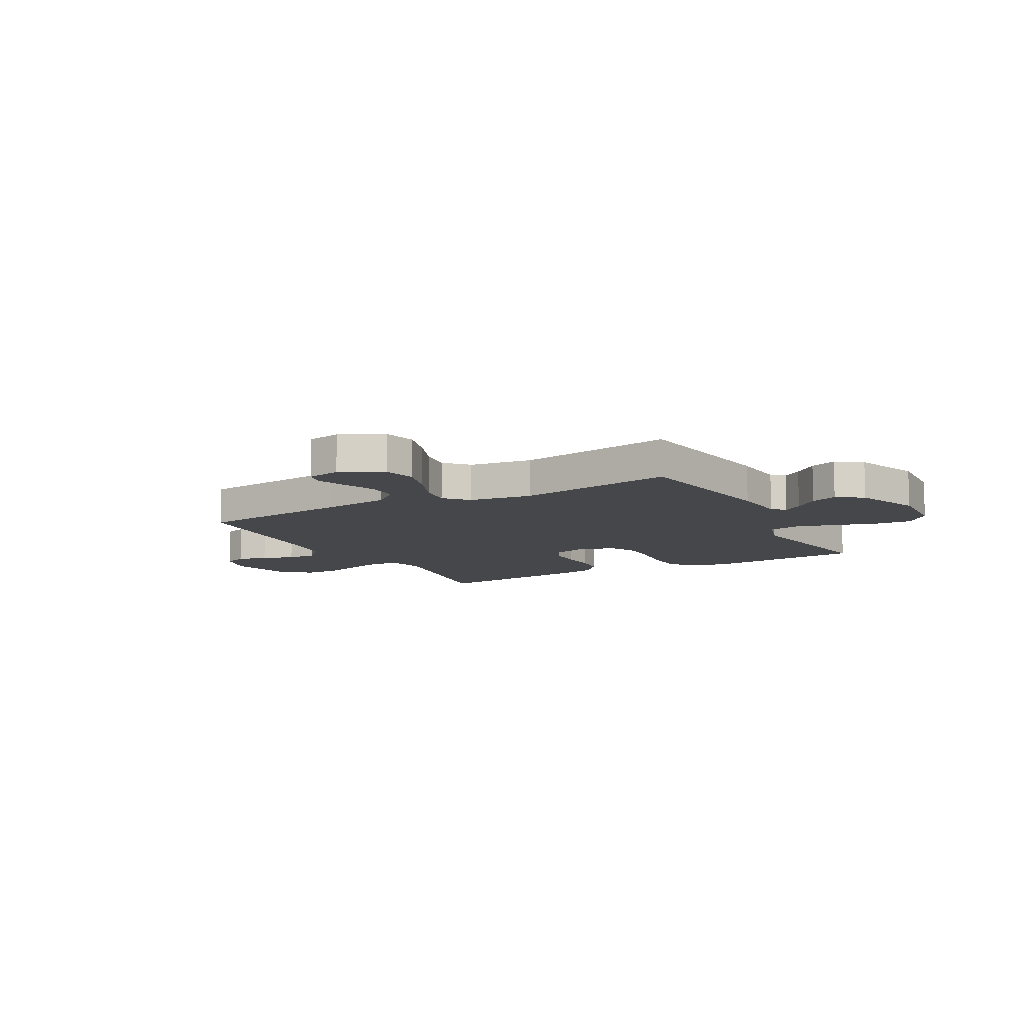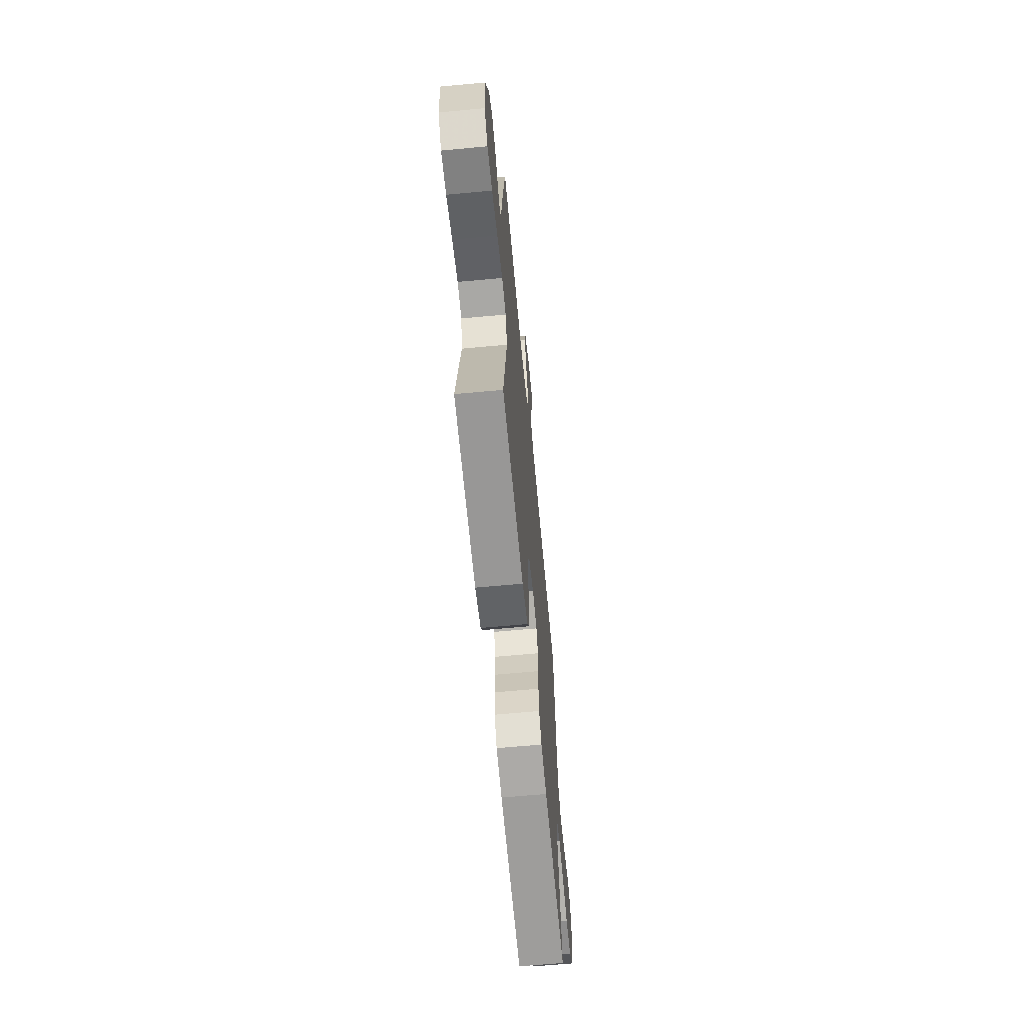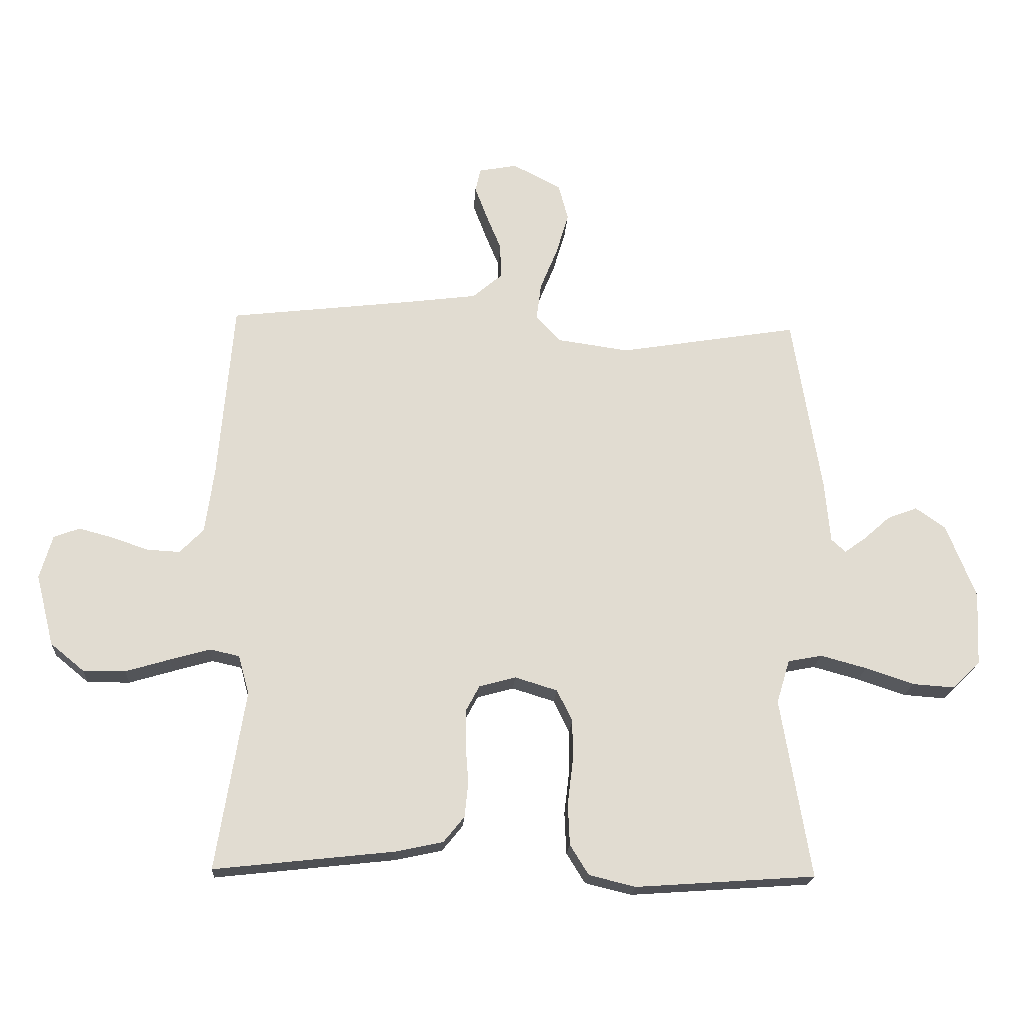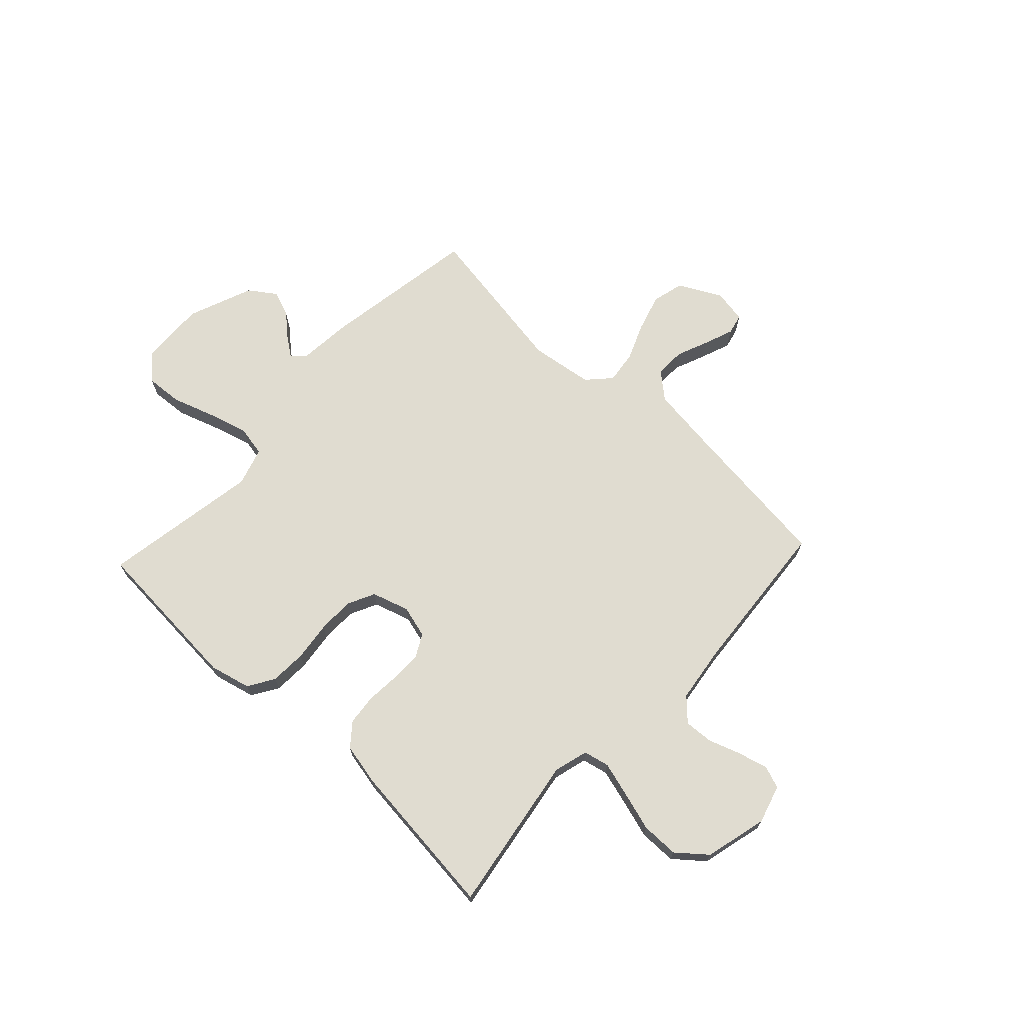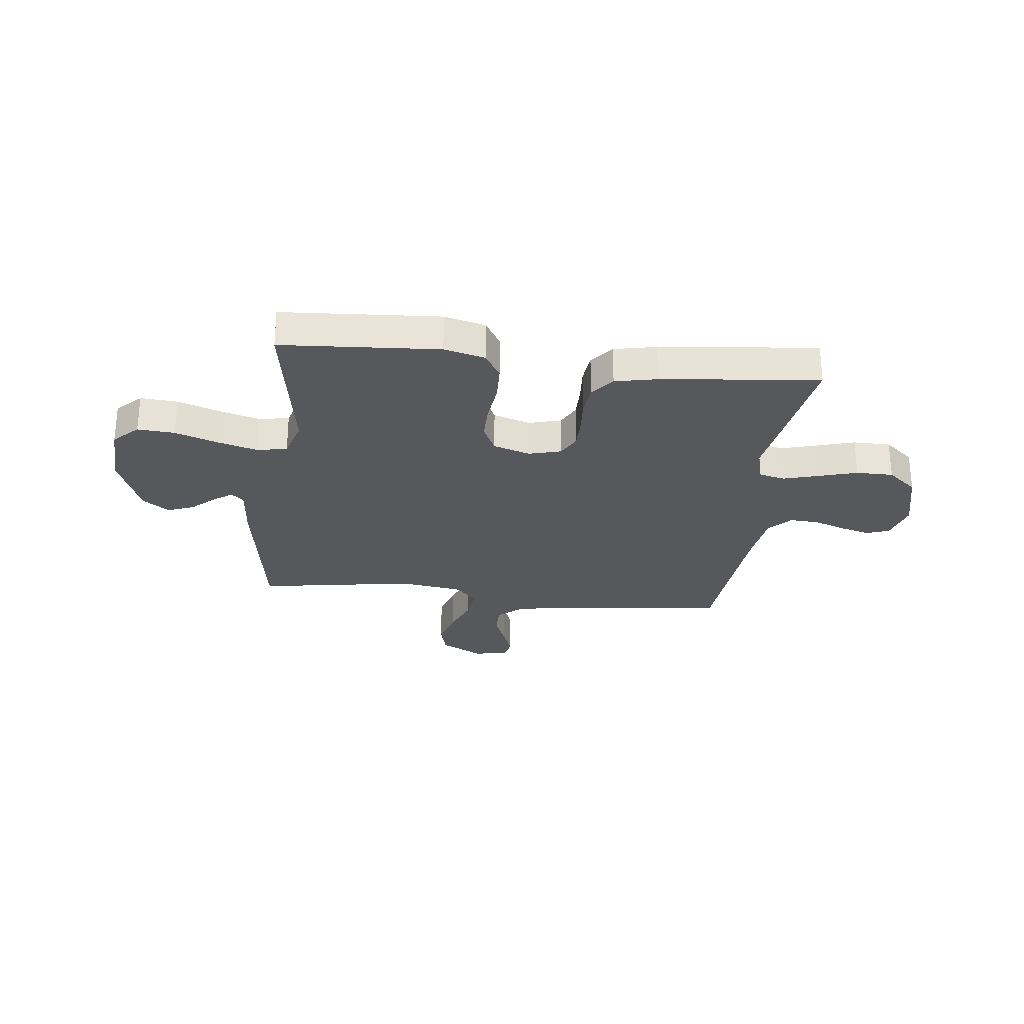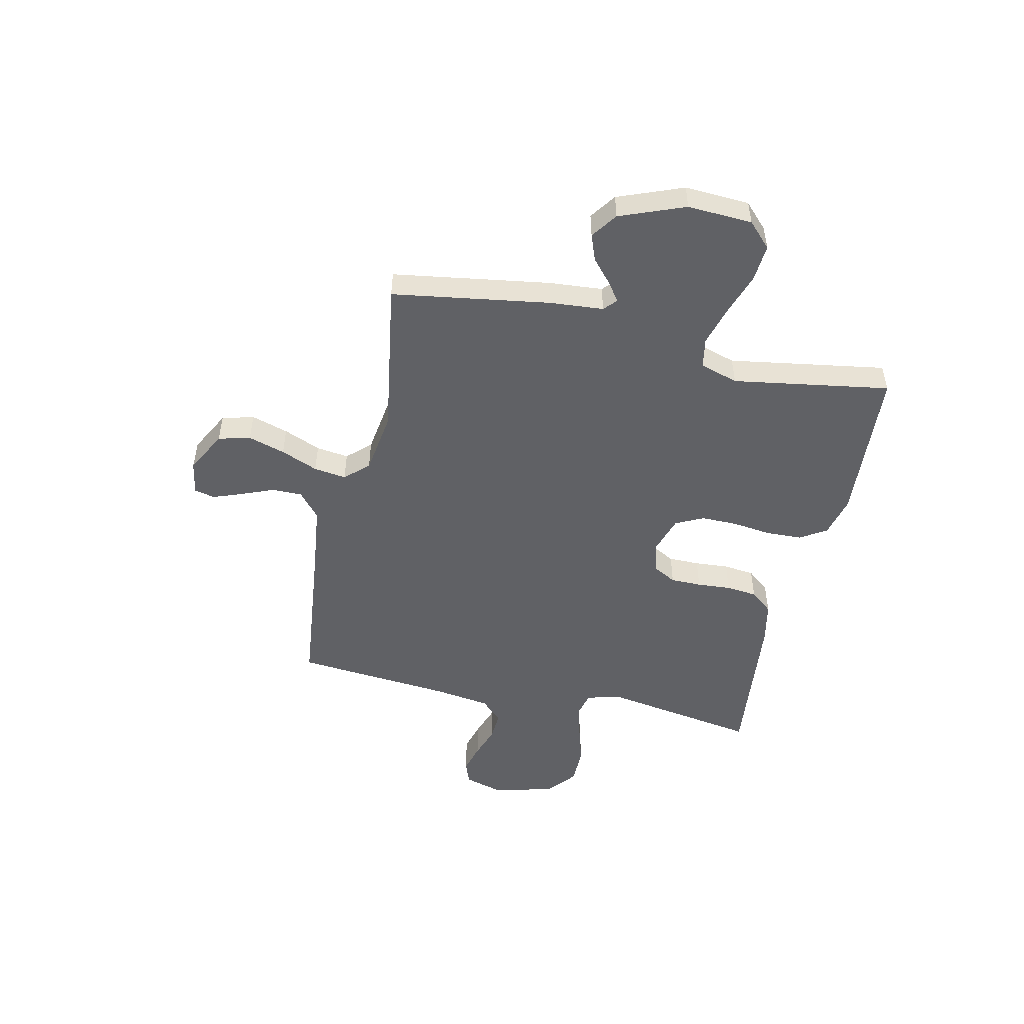
<metadata>
{"format":"obj","ext":"obj","renderer":"f3d","projection":"perspective","resolution":1024,"background":"white","views":[{"elev":-10.4,"azim":28.6,"up":"+Y"},{"elev":-64.3,"azim":95.4,"up":"+Z"},{"elev":-20.1,"azim":-3.5,"up":"+Z"},{"elev":69.5,"azim":-136.9,"up":"+Y"},{"elev":-27.8,"azim":173.2,"up":"+Y"},{"elev":-50.4,"azim":77.2,"up":"+Y"}]}
</metadata>
<code>
v 0.5 0.07 -0.5
v 0.2 0.07 -0.521
v 0.122 0.07 -0.502
v 0.091 0.07 -0.452
v 0.088 0.07 -0.383
v 0.097 0.07 -0.308
v 0.097 0.07 -0.239
v 0.071 0.07 -0.186
v 0 0.07 -0.164
v -0.061 0.07 -0.181
v -0.084 0.07 -0.224
v -0.084 0.07 -0.283
v -0.079 0.07 -0.348
v -0.085 0.07 -0.407
v -0.12 0.07 -0.45
v -0.2 0.07 -0.467
v -0.5 0.07 -0.5
v -0.452 0.07 -0.2
v -0.47 0.07 -0.135
v -0.519 0.07 -0.124
v -0.586 0.07 -0.143
v -0.66 0.07 -0.165
v -0.731 0.07 -0.165
v -0.787 0.07 -0.119
v -0.817 0.07 0
v -0.796 0.07 0.073
v -0.753 0.07 0.089
v -0.696 0.07 0.074
v -0.635 0.07 0.053
v -0.58 0.07 0.05
v -0.54 0.07 0.091
v -0.525 0.07 0.2
v -0.5 0.07 0.5
v -0.2 0.07 0.535
v -0.075 0.07 0.551
v -0.026 0.07 0.593
v -0.027 0.07 0.651
v -0.052 0.07 0.712
v -0.073 0.07 0.768
v -0.064 0.07 0.807
v 0 0.07 0.819
v 0.081 0.07 0.777
v 0.097 0.07 0.716
v 0.076 0.07 0.645
v 0.047 0.07 0.574
v 0.039 0.07 0.512
v 0.08 0.07 0.468
v 0.2 0.07 0.451
v 0.5 0.07 0.5
v 0.548 0.07 0.2
v 0.557 0.07 0.097
v 0.581 0.07 0.075
v 0.617 0.07 0.101
v 0.661 0.07 0.14
v 0.711 0.07 0.159
v 0.761 0.07 0.124
v 0.81 0.07 0
v 0.804 0.07 -0.124
v 0.758 0.07 -0.169
v 0.687 0.07 -0.164
v 0.606 0.07 -0.137
v 0.529 0.07 -0.116
v 0.472 0.07 -0.127
v 0.45 0.07 -0.2
v 0.5 0 -0.5
v 0.2 0 -0.521
v 0.122 0 -0.502
v 0.091 0 -0.452
v 0.088 0 -0.383
v 0.097 0 -0.308
v 0.097 0 -0.239
v 0.071 0 -0.186
v 0 0 -0.164
v -0.061 0 -0.181
v -0.084 0 -0.224
v -0.084 0 -0.283
v -0.079 0 -0.348
v -0.085 0 -0.407
v -0.12 0 -0.45
v -0.2 0 -0.467
v -0.5 0 -0.5
v -0.452 0 -0.2
v -0.47 0 -0.135
v -0.519 0 -0.124
v -0.586 0 -0.143
v -0.66 0 -0.165
v -0.731 0 -0.165
v -0.787 0 -0.119
v -0.817 0 0
v -0.796 0 0.073
v -0.753 0 0.089
v -0.696 0 0.074
v -0.635 0 0.053
v -0.58 0 0.05
v -0.54 0 0.091
v -0.525 0 0.2
v -0.5 0 0.5
v -0.2 0 0.535
v -0.075 0 0.551
v -0.026 0 0.593
v -0.027 0 0.651
v -0.052 0 0.712
v -0.073 0 0.768
v -0.064 0 0.807
v 0 0 0.819
v 0.081 0 0.777
v 0.097 0 0.716
v 0.076 0 0.645
v 0.047 0 0.574
v 0.039 0 0.512
v 0.08 0 0.468
v 0.2 0 0.451
v 0.5 0 0.5
v 0.548 0 0.2
v 0.557 0 0.097
v 0.581 0 0.075
v 0.617 0 0.101
v 0.661 0 0.14
v 0.711 0 0.159
v 0.761 0 0.124
v 0.81 0 0
v 0.804 0 -0.124
v 0.758 0 -0.169
v 0.687 0 -0.164
v 0.606 0 -0.137
v 0.529 0 -0.116
v 0.472 0 -0.127
v 0.45 0 -0.2
f 58 59 60 61
f 58 61 62
f 57 58 62
f 56 57 62 63
f 53 54 55 56
f 52 53 56 63
f 48 49 50 51
f 47 48 51
f 47 51 52 63
f 42 43 44 45
f 40 41 42 45
f 40 45 46
f 37 38 39 40
f 37 40 46
f 36 37 46
f 35 36 46
f 34 35 46 47
f 32 33 34 47
f 26 27 28 29
f 24 25 26 29
f 24 29 30
f 21 22 23 24
f 20 21 24 30
f 19 20 30 31
f 15 16 17 18
f 15 18 19
f 12 13 14 15
f 11 12 15 19
f 10 11 19 31
f 3 4 5 6
f 3 6 7
f 64 1 2 3
f 64 3 7
f 63 64 7 8
f 47 63 8 9
f 31 32 47
f 9 10 31 47
f 125 124 123 122
f 126 125 122
f 126 122 121
f 127 126 121 120
f 120 119 118 117
f 127 120 117 116
f 115 114 113 112
f 115 112 111
f 127 116 115 111
f 109 108 107 106
f 109 106 105 104
f 110 109 104
f 104 103 102 101
f 110 104 101
f 110 101 100
f 110 100 99
f 111 110 99 98
f 111 98 97 96
f 93 92 91 90
f 93 90 89 88
f 94 93 88
f 88 87 86 85
f 94 88 85 84
f 95 94 84 83
f 82 81 80 79
f 83 82 79
f 79 78 77 76
f 83 79 76 75
f 95 83 75 74
f 70 69 68 67
f 71 70 67
f 67 66 65 128
f 71 67 128
f 72 71 128 127
f 73 72 127 111
f 111 96 95
f 111 95 74 73
f 1 65 66 2
f 2 66 67 3
f 3 67 68 4
f 4 68 69 5
f 5 69 70 6
f 6 70 71 7
f 7 71 72 8
f 8 72 73 9
f 9 73 74 10
f 10 74 75 11
f 11 75 76 12
f 12 76 77 13
f 13 77 78 14
f 14 78 79 15
f 15 79 80 16
f 16 80 81 17
f 17 81 82 18
f 18 82 83 19
f 19 83 84 20
f 20 84 85 21
f 21 85 86 22
f 22 86 87 23
f 23 87 88 24
f 24 88 89 25
f 25 89 90 26
f 26 90 91 27
f 27 91 92 28
f 28 92 93 29
f 29 93 94 30
f 30 94 95 31
f 31 95 96 32
f 32 96 97 33
f 33 97 98 34
f 34 98 99 35
f 35 99 100 36
f 36 100 101 37
f 37 101 102 38
f 38 102 103 39
f 39 103 104 40
f 40 104 105 41
f 41 105 106 42
f 42 106 107 43
f 43 107 108 44
f 44 108 109 45
f 45 109 110 46
f 46 110 111 47
f 47 111 112 48
f 48 112 113 49
f 49 113 114 50
f 50 114 115 51
f 51 115 116 52
f 52 116 117 53
f 53 117 118 54
f 54 118 119 55
f 55 119 120 56
f 56 120 121 57
f 57 121 122 58
f 58 122 123 59
f 59 123 124 60
f 60 124 125 61
f 61 125 126 62
f 62 126 127 63
f 63 127 128 64
f 64 128 65 1

</code>
